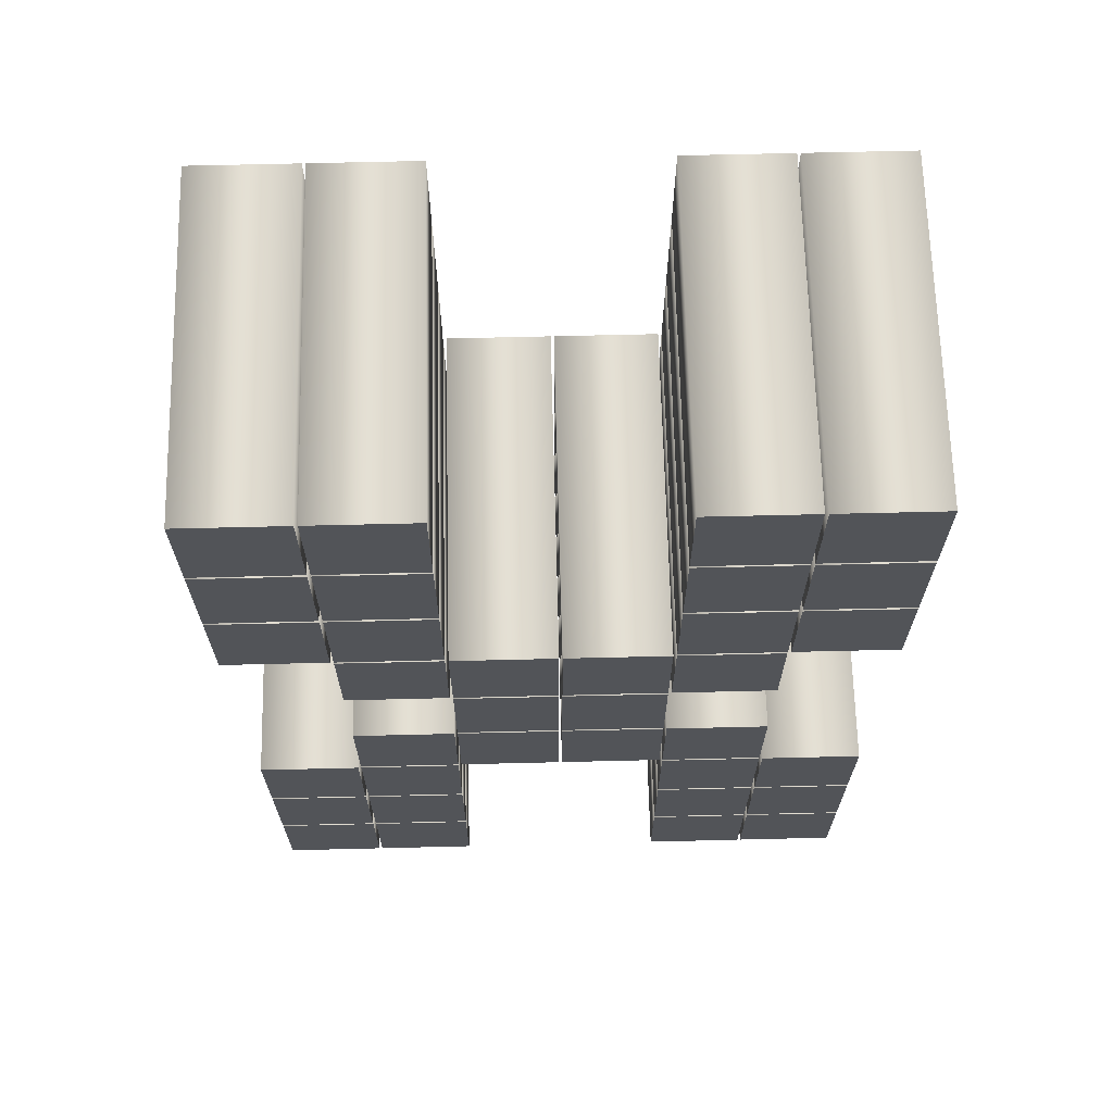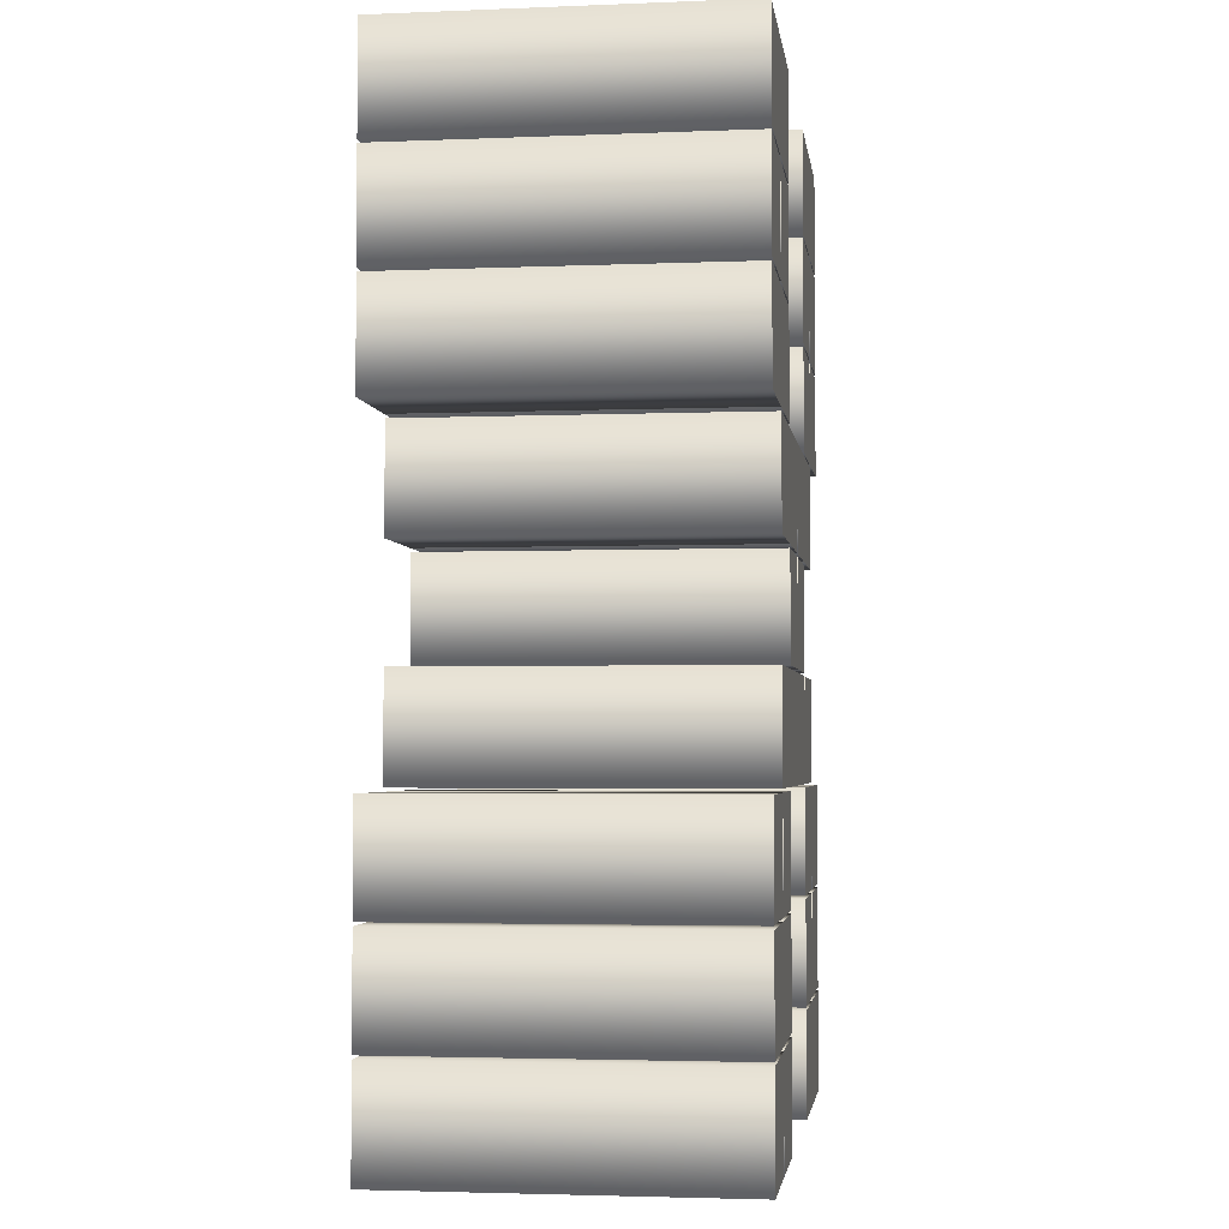
<metadata>
{"format":"obj","ext":"obj","renderer":"f3d","projection":"perspective","resolution":1024,"background":"white","views":[{"elev":67.1,"azim":178.6,"up":"+Y"},{"elev":-3.2,"azim":-82.3,"up":"+Y"}]}
</metadata>
<code>
o X
v 0.001957 0.1879 -0.1
v 0.06262 0.1879 -0.1
v 0.06262 0.2485 -0.1
v 0.001957 0.2485 -0.1
v 0.3151 -0.3131 -0.1
v 0.3757 -0.3131 -0.1
v 0.3757 -0.2524 -0.1
v 0.3151 -0.2524 -0.1
v 0.2524 -0.3131 -0.1
v 0.3131 -0.3131 -0.1
v 0.3131 -0.2524 -0.1
v 0.2524 -0.2524 -0.1
v 0.06458 -0.3131 -0.1
v 0.1252 -0.3131 -0.1
v 0.1252 -0.2524 -0.1
v 0.06458 -0.2524 -0.1
v 0.001957 -0.3131 -0.1
v 0.06262 -0.3131 -0.1
v 0.06262 -0.2524 -0.1
v 0.001957 -0.2524 -0.1
v 0.3151 -0.2505 -0.1
v 0.3757 -0.2505 -0.1
v 0.3757 -0.1898 -0.1
v 0.3151 -0.1898 -0.1
v 0.2524 -0.2505 -0.1
v 0.3131 -0.2505 -0.1
v 0.3131 -0.1898 -0.1
v 0.2524 -0.1898 -0.1
v 0.06458 -0.2505 -0.1
v 0.1252 -0.2505 -0.1
v 0.1252 -0.1898 -0.1
v 0.06458 -0.1898 -0.1
v 0.001957 -0.2505 -0.1
v 0.06262 -0.2505 -0.1
v 0.06262 -0.1898 -0.1
v 0.001957 -0.1898 -0.1
v 0.3151 -0.1879 -0.1
v 0.3757 -0.1879 -0.1
v 0.3757 -0.1272 -0.1
v 0.3151 -0.1272 -0.1
v 0.2524 -0.1879 -0.1
v 0.3131 -0.1879 -0.1
v 0.3131 -0.1272 -0.1
v 0.2524 -0.1272 -0.1
v 0.06458 -0.1879 -0.1
v 0.1252 -0.1879 -0.1
v 0.1252 -0.1272 -0.1
v 0.06458 -0.1272 -0.1
v 0.001957 -0.1879 -0.1
v 0.06262 -0.1879 -0.1
v 0.06262 -0.1272 -0.1
v 0.001957 -0.1272 -0.1
v 0.2524 -0.1252 -0.1
v 0.3131 -0.1252 -0.1
v 0.3131 -0.06458 -0.1
v 0.2524 -0.06458 -0.1
v 0.1898 -0.1252 -0.1
v 0.2505 -0.1252 -0.1
v 0.2505 -0.06458 -0.1
v 0.1898 -0.06458 -0.1
v 0.1272 -0.1252 -0.1
v 0.1879 -0.1252 -0.1
v 0.1879 -0.06458 -0.1
v 0.1272 -0.06458 -0.1
v 0.06458 -0.1252 -0.1
v 0.1252 -0.1252 -0.1
v 0.1252 -0.06458 -0.1
v 0.06458 -0.06458 -0.1
v 0.1898 -0.06262 -0.1
v 0.2505 -0.06262 -0.1
v 0.2505 -0.001957 -0.1
v 0.1898 -0.001957 -0.1
v 0.1272 -0.06262 -0.1
v 0.1879 -0.06262 -0.1
v 0.1879 -0.001957 -0.1
v 0.1272 -0.001957 -0.1
v 0.2524 -0 -0.1
v 0.3131 -0 -0.1
v 0.3131 0.06066 -0.1
v 0.2524 0.06066 -0.1
v 0.1898 -0 -0.1
v 0.2505 -0 -0.1
v 0.2505 0.06066 -0.1
v 0.1898 0.06066 -0.1
v 0.1272 -0 -0.1
v 0.1879 -0 -0.1
v 0.1879 0.06066 -0.1
v 0.1272 0.06066 -0.1
v 0.06458 -0 -0.1
v 0.1252 -0 -0.1
v 0.1252 0.06066 -0.1
v 0.06458 0.06066 -0.1
v 0.3151 0.06262 -0.1
v 0.3757 0.06262 -0.1
v 0.3757 0.1233 -0.1
v 0.3151 0.1233 -0.1
v 0.2524 0.06262 -0.1
v 0.3131 0.06262 -0.1
v 0.3131 0.1233 -0.1
v 0.2524 0.1233 -0.1
v 0.06458 0.06262 -0.1
v 0.1252 0.06262 -0.1
v 0.1252 0.1233 -0.1
v 0.06458 0.1233 -0.1
v 0.001957 0.06262 -0.1
v 0.06262 0.06262 -0.1
v 0.06262 0.1233 -0.1
v 0.001957 0.1233 -0.1
v 0.3151 0.1252 -0.1
v 0.3757 0.1252 -0.1
v 0.3757 0.1859 -0.1
v 0.3151 0.1859 -0.1
v 0.2524 0.1252 -0.1
v 0.3131 0.1252 -0.1
v 0.3131 0.1859 -0.1
v 0.2524 0.1859 -0.1
v 0.06458 0.1252 -0.1
v 0.1252 0.1252 -0.1
v 0.1252 0.1859 -0.1
v 0.06458 0.1859 -0.1
v 0.001957 0.1252 -0.1
v 0.06262 0.1252 -0.1
v 0.06262 0.1859 -0.1
v 0.001957 0.1859 -0.1
v 0.3151 0.1879 -0.1
v 0.3757 0.1879 -0.1
v 0.3757 0.2485 -0.1
v 0.3151 0.2485 -0.1
v 0.2524 0.1879 -0.1
v 0.3131 0.1879 -0.1
v 0.3131 0.2485 -0.1
v 0.2524 0.2485 -0.1
v 0.06458 0.1879 -0.1
v 0.1252 0.1879 -0.1
v 0.1252 0.2485 -0.1
v 0.06458 0.2485 -0.1
v 0.001957 0.1879 0.1
v 0.06262 0.1879 0.1
v 0.06262 0.2485 0.1
v 0.001957 0.2485 0.1
v 0.3151 -0.3131 0.1
v 0.3757 -0.3131 0.1
v 0.3757 -0.2524 0.1
v 0.3151 -0.2524 0.1
v 0.2524 -0.3131 0.1
v 0.3131 -0.3131 0.1
v 0.3131 -0.2524 0.1
v 0.2524 -0.2524 0.1
v 0.06458 -0.3131 0.1
v 0.1252 -0.3131 0.1
v 0.1252 -0.2524 0.1
v 0.06458 -0.2524 0.1
v 0.001957 -0.3131 0.1
v 0.06262 -0.3131 0.1
v 0.06262 -0.2524 0.1
v 0.001957 -0.2524 0.1
v 0.3151 -0.2505 0.1
v 0.3757 -0.2505 0.1
v 0.3757 -0.1898 0.1
v 0.3151 -0.1898 0.1
v 0.2524 -0.2505 0.1
v 0.3131 -0.2505 0.1
v 0.3131 -0.1898 0.1
v 0.2524 -0.1898 0.1
v 0.06458 -0.2505 0.1
v 0.1252 -0.2505 0.1
v 0.1252 -0.1898 0.1
v 0.06458 -0.1898 0.1
v 0.001957 -0.2505 0.1
v 0.06262 -0.2505 0.1
v 0.06262 -0.1898 0.1
v 0.001957 -0.1898 0.1
v 0.3151 -0.1879 0.1
v 0.3757 -0.1879 0.1
v 0.3757 -0.1272 0.1
v 0.3151 -0.1272 0.1
v 0.2524 -0.1879 0.1
v 0.3131 -0.1879 0.1
v 0.3131 -0.1272 0.1
v 0.2524 -0.1272 0.1
v 0.06458 -0.1879 0.1
v 0.1252 -0.1879 0.1
v 0.1252 -0.1272 0.1
v 0.06458 -0.1272 0.1
v 0.001957 -0.1879 0.1
v 0.06262 -0.1879 0.1
v 0.06262 -0.1272 0.1
v 0.001957 -0.1272 0.1
v 0.2524 -0.1252 0.1
v 0.3131 -0.1252 0.1
v 0.3131 -0.06458 0.1
v 0.2524 -0.06458 0.1
v 0.1898 -0.1252 0.1
v 0.2505 -0.1252 0.1
v 0.2505 -0.06458 0.1
v 0.1898 -0.06458 0.1
v 0.1272 -0.1252 0.1
v 0.1879 -0.1252 0.1
v 0.1879 -0.06458 0.1
v 0.1272 -0.06458 0.1
v 0.06458 -0.1252 0.1
v 0.1252 -0.1252 0.1
v 0.1252 -0.06458 0.1
v 0.06458 -0.06458 0.1
v 0.1898 -0.06262 0.1
v 0.2505 -0.06262 0.1
v 0.2505 -0.001957 0.1
v 0.1898 -0.001957 0.1
v 0.1272 -0.06262 0.1
v 0.1879 -0.06262 0.1
v 0.1879 -0.001957 0.1
v 0.1272 -0.001957 0.1
v 0.2524 0 0.1
v 0.3131 0 0.1
v 0.3131 0.06066 0.1
v 0.2524 0.06066 0.1
v 0.1898 0 0.1
v 0.2505 0 0.1
v 0.2505 0.06066 0.1
v 0.1898 0.06066 0.1
v 0.1272 0 0.1
v 0.1879 0 0.1
v 0.1879 0.06066 0.1
v 0.1272 0.06066 0.1
v 0.06458 0 0.1
v 0.1252 0 0.1
v 0.1252 0.06066 0.1
v 0.06458 0.06066 0.1
v 0.3151 0.06262 0.1
v 0.3757 0.06262 0.1
v 0.3757 0.1233 0.1
v 0.3151 0.1233 0.1
v 0.2524 0.06262 0.1
v 0.3131 0.06262 0.1
v 0.3131 0.1233 0.1
v 0.2524 0.1233 0.1
v 0.06458 0.06262 0.1
v 0.1252 0.06262 0.1
v 0.1252 0.1233 0.1
v 0.06458 0.1233 0.1
v 0.001957 0.06262 0.1
v 0.06262 0.06262 0.1
v 0.06262 0.1233 0.1
v 0.001957 0.1233 0.1
v 0.3151 0.1252 0.1
v 0.3757 0.1252 0.1
v 0.3757 0.1859 0.1
v 0.3151 0.1859 0.1
v 0.2524 0.1252 0.1
v 0.3131 0.1252 0.1
v 0.3131 0.1859 0.1
v 0.2524 0.1859 0.1
v 0.06458 0.1252 0.1
v 0.1252 0.1252 0.1
v 0.1252 0.1859 0.1
v 0.06458 0.1859 0.1
v 0.001957 0.1252 0.1
v 0.06262 0.1252 0.1
v 0.06262 0.1859 0.1
v 0.001957 0.1859 0.1
v 0.3151 0.1879 0.1
v 0.3757 0.1879 0.1
v 0.3757 0.2485 0.1
v 0.3151 0.2485 0.1
v 0.2524 0.1879 0.1
v 0.3131 0.1879 0.1
v 0.3131 0.2485 0.1
v 0.2524 0.2485 0.1
v 0.06458 0.1879 0.1
v 0.1252 0.1879 0.1
v 0.1252 0.2485 0.1
v 0.06458 0.2485 0.1
v 0.3151 -0.3131 0.1
v 0.3151 -0.3131 -0.1
v 0.3757 -0.3131 0.1
v 0.3757 -0.3131 -0.1
v 0.3757 -0.2524 0.1
v 0.3757 -0.2524 -0.1
v 0.3151 -0.2524 0.1
v 0.3151 -0.2524 -0.1
v 0.2524 -0.3131 0.1
v 0.2524 -0.3131 -0.1
v 0.3131 -0.3131 0.1
v 0.3131 -0.3131 -0.1
v 0.3131 -0.2524 0.1
v 0.3131 -0.2524 -0.1
v 0.2524 -0.2524 0.1
v 0.2524 -0.2524 -0.1
v 0.06458 -0.3131 0.1
v 0.06458 -0.3131 -0.1
v 0.1252 -0.3131 0.1
v 0.1252 -0.3131 -0.1
v 0.1252 -0.2524 0.1
v 0.1252 -0.2524 -0.1
v 0.06458 -0.2524 0.1
v 0.06458 -0.2524 -0.1
v 0.001957 -0.3131 0.1
v 0.001957 -0.3131 -0.1
v 0.06262 -0.3131 0.1
v 0.06262 -0.3131 -0.1
v 0.06262 -0.2524 0.1
v 0.06262 -0.2524 -0.1
v 0.001957 -0.2524 0.1
v 0.001957 -0.2524 -0.1
v 0.3151 -0.2505 0.1
v 0.3151 -0.2505 -0.1
v 0.3757 -0.2505 0.1
v 0.3757 -0.2505 -0.1
v 0.3757 -0.1898 0.1
v 0.3757 -0.1898 -0.1
v 0.3151 -0.1898 0.1
v 0.3151 -0.1898 -0.1
v 0.2524 -0.2505 0.1
v 0.2524 -0.2505 -0.1
v 0.3131 -0.2505 0.1
v 0.3131 -0.2505 -0.1
v 0.3131 -0.1898 0.1
v 0.3131 -0.1898 -0.1
v 0.2524 -0.1898 0.1
v 0.2524 -0.1898 -0.1
v 0.06458 -0.2505 0.1
v 0.06458 -0.2505 -0.1
v 0.1252 -0.2505 0.1
v 0.1252 -0.2505 -0.1
v 0.1252 -0.1898 0.1
v 0.1252 -0.1898 -0.1
v 0.06458 -0.1898 0.1
v 0.06458 -0.1898 -0.1
v 0.001957 -0.2505 0.1
v 0.001957 -0.2505 -0.1
v 0.06262 -0.2505 0.1
v 0.06262 -0.2505 -0.1
v 0.06262 -0.1898 0.1
v 0.06262 -0.1898 -0.1
v 0.001957 -0.1898 0.1
v 0.001957 -0.1898 -0.1
v 0.3151 -0.1879 0.1
v 0.3151 -0.1879 -0.1
v 0.3757 -0.1879 0.1
v 0.3757 -0.1879 -0.1
v 0.3757 -0.1272 0.1
v 0.3757 -0.1272 -0.1
v 0.3151 -0.1272 0.1
v 0.3151 -0.1272 -0.1
v 0.2524 -0.1879 0.1
v 0.2524 -0.1879 -0.1
v 0.3131 -0.1879 0.1
v 0.3131 -0.1879 -0.1
v 0.3131 -0.1272 0.1
v 0.3131 -0.1272 -0.1
v 0.2524 -0.1272 0.1
v 0.2524 -0.1272 -0.1
v 0.06458 -0.1879 0.1
v 0.06458 -0.1879 -0.1
v 0.1252 -0.1879 0.1
v 0.1252 -0.1879 -0.1
v 0.1252 -0.1272 0.1
v 0.1252 -0.1272 -0.1
v 0.06458 -0.1272 0.1
v 0.06458 -0.1272 -0.1
v 0.001957 -0.1879 0.1
v 0.001957 -0.1879 -0.1
v 0.06262 -0.1879 0.1
v 0.06262 -0.1879 -0.1
v 0.06262 -0.1272 0.1
v 0.06262 -0.1272 -0.1
v 0.001957 -0.1272 0.1
v 0.001957 -0.1272 -0.1
v 0.2524 -0.1252 0.1
v 0.2524 -0.1252 -0.1
v 0.3131 -0.1252 0.1
v 0.3131 -0.1252 -0.1
v 0.3131 -0.06458 0.1
v 0.3131 -0.06458 -0.1
v 0.2524 -0.06458 0.1
v 0.2524 -0.06458 -0.1
v 0.1898 -0.1252 0.1
v 0.1898 -0.1252 -0.1
v 0.2505 -0.1252 0.1
v 0.2505 -0.1252 -0.1
v 0.2505 -0.06458 0.1
v 0.2505 -0.06458 -0.1
v 0.1898 -0.06458 0.1
v 0.1898 -0.06458 -0.1
v 0.1272 -0.1252 0.1
v 0.1272 -0.1252 -0.1
v 0.1879 -0.1252 0.1
v 0.1879 -0.1252 -0.1
v 0.1879 -0.06458 0.1
v 0.1879 -0.06458 -0.1
v 0.1272 -0.06458 0.1
v 0.1272 -0.06458 -0.1
v 0.06458 -0.1252 0.1
v 0.06458 -0.1252 -0.1
v 0.1252 -0.1252 0.1
v 0.1252 -0.1252 -0.1
v 0.1252 -0.06458 0.1
v 0.1252 -0.06458 -0.1
v 0.06458 -0.06458 0.1
v 0.06458 -0.06458 -0.1
v 0.1898 -0.06262 0.1
v 0.1898 -0.06262 -0.1
v 0.2505 -0.06262 0.1
v 0.2505 -0.06262 -0.1
v 0.2505 -0.001957 0.1
v 0.2505 -0.001957 -0.1
v 0.1898 -0.001957 0.1
v 0.1898 -0.001957 -0.1
v 0.1272 -0.06262 0.1
v 0.1272 -0.06262 -0.1
v 0.1879 -0.06262 0.1
v 0.1879 -0.06262 -0.1
v 0.1879 -0.001957 0.1
v 0.1879 -0.001957 -0.1
v 0.1272 -0.001957 0.1
v 0.1272 -0.001957 -0.1
v 0.2524 0 0.1
v 0.2524 -0 -0.1
v 0.3131 0 0.1
v 0.3131 -0 -0.1
v 0.3131 0.06066 0.1
v 0.3131 0.06066 -0.1
v 0.2524 0.06066 0.1
v 0.2524 0.06066 -0.1
v 0.1898 0 0.1
v 0.1898 -0 -0.1
v 0.2505 0 0.1
v 0.2505 -0 -0.1
v 0.2505 0.06066 0.1
v 0.2505 0.06066 -0.1
v 0.1898 0.06066 0.1
v 0.1898 0.06066 -0.1
v 0.1272 0 0.1
v 0.1272 -0 -0.1
v 0.1879 0 0.1
v 0.1879 -0 -0.1
v 0.1879 0.06066 0.1
v 0.1879 0.06066 -0.1
v 0.1272 0.06066 0.1
v 0.1272 0.06066 -0.1
v 0.06458 0 0.1
v 0.06458 -0 -0.1
v 0.1252 0 0.1
v 0.1252 -0 -0.1
v 0.1252 0.06066 0.1
v 0.1252 0.06066 -0.1
v 0.06458 0.06066 0.1
v 0.06458 0.06066 -0.1
v 0.3151 0.06262 0.1
v 0.3151 0.06262 -0.1
v 0.3757 0.06262 0.1
v 0.3757 0.06262 -0.1
v 0.3757 0.1233 0.1
v 0.3757 0.1233 -0.1
v 0.3151 0.1233 0.1
v 0.3151 0.1233 -0.1
v 0.2524 0.06262 0.1
v 0.2524 0.06262 -0.1
v 0.3131 0.06262 0.1
v 0.3131 0.06262 -0.1
v 0.3131 0.1233 0.1
v 0.3131 0.1233 -0.1
v 0.2524 0.1233 0.1
v 0.2524 0.1233 -0.1
v 0.06458 0.06262 0.1
v 0.06458 0.06262 -0.1
v 0.1252 0.06262 0.1
v 0.1252 0.06262 -0.1
v 0.1252 0.1233 0.1
v 0.1252 0.1233 -0.1
v 0.06458 0.1233 0.1
v 0.06458 0.1233 -0.1
v 0.001957 0.06262 0.1
v 0.001957 0.06262 -0.1
v 0.06262 0.06262 0.1
v 0.06262 0.06262 -0.1
v 0.06262 0.1233 0.1
v 0.06262 0.1233 -0.1
v 0.001957 0.1233 0.1
v 0.001957 0.1233 -0.1
v 0.3151 0.1252 0.1
v 0.3151 0.1252 -0.1
v 0.3757 0.1252 0.1
v 0.3757 0.1252 -0.1
v 0.3757 0.1859 0.1
v 0.3757 0.1859 -0.1
v 0.3151 0.1859 0.1
v 0.3151 0.1859 -0.1
v 0.2524 0.1252 0.1
v 0.2524 0.1252 -0.1
v 0.3131 0.1252 0.1
v 0.3131 0.1252 -0.1
v 0.3131 0.1859 0.1
v 0.3131 0.1859 -0.1
v 0.2524 0.1859 0.1
v 0.2524 0.1859 -0.1
v 0.06458 0.1252 0.1
v 0.06458 0.1252 -0.1
v 0.1252 0.1252 0.1
v 0.1252 0.1252 -0.1
v 0.1252 0.1859 0.1
v 0.1252 0.1859 -0.1
v 0.06458 0.1859 0.1
v 0.06458 0.1859 -0.1
v 0.001957 0.1252 0.1
v 0.001957 0.1252 -0.1
v 0.06262 0.1252 0.1
v 0.06262 0.1252 -0.1
v 0.06262 0.1859 0.1
v 0.06262 0.1859 -0.1
v 0.001957 0.1859 0.1
v 0.001957 0.1859 -0.1
v 0.3151 0.1879 0.1
v 0.3151 0.1879 -0.1
v 0.3757 0.1879 0.1
v 0.3757 0.1879 -0.1
v 0.3757 0.2485 0.1
v 0.3757 0.2485 -0.1
v 0.3151 0.2485 0.1
v 0.3151 0.2485 -0.1
v 0.2524 0.1879 0.1
v 0.2524 0.1879 -0.1
v 0.3131 0.1879 0.1
v 0.3131 0.1879 -0.1
v 0.3131 0.2485 0.1
v 0.3131 0.2485 -0.1
v 0.2524 0.2485 0.1
v 0.2524 0.2485 -0.1
v 0.06458 0.1879 0.1
v 0.06458 0.1879 -0.1
v 0.1252 0.1879 0.1
v 0.1252 0.1879 -0.1
v 0.1252 0.2485 0.1
v 0.1252 0.2485 -0.1
v 0.06458 0.2485 0.1
v 0.06458 0.2485 -0.1
v 0.001957 0.1879 0.1
v 0.001957 0.1879 -0.1
v 0.06262 0.1879 0.1
v 0.06262 0.1879 -0.1
v 0.06262 0.2485 0.1
v 0.06262 0.2485 -0.1
v 0.001957 0.2485 0.1
v 0.001957 0.2485 -0.1
f 6 8 7
f 6 5 8
f 10 12 11
f 10 9 12
f 14 16 15
f 14 13 16
f 18 20 19
f 18 17 20
f 22 24 23
f 22 21 24
f 26 28 27
f 26 25 28
f 30 32 31
f 30 29 32
f 34 36 35
f 34 33 36
f 38 40 39
f 38 37 40
f 42 44 43
f 42 41 44
f 46 48 47
f 46 45 48
f 50 52 51
f 50 49 52
f 54 56 55
f 54 53 56
f 58 60 59
f 58 57 60
f 62 64 63
f 62 61 64
f 66 68 67
f 66 65 68
f 70 72 71
f 70 69 72
f 74 76 75
f 74 73 76
f 78 80 79
f 78 77 80
f 82 84 83
f 82 81 84
f 86 88 87
f 86 85 88
f 90 92 91
f 90 89 92
f 94 96 95
f 94 93 96
f 98 100 99
f 98 97 100
f 102 104 103
f 102 101 104
f 106 108 107
f 106 105 108
f 110 112 111
f 110 109 112
f 114 116 115
f 114 113 116
f 118 120 119
f 118 117 120
f 122 124 123
f 122 121 124
f 126 128 127
f 126 125 128
f 130 132 131
f 130 129 132
f 134 136 135
f 134 133 136
f 2 4 3
f 2 1 4
f 142 143 144
f 142 144 141
f 146 147 148
f 146 148 145
f 150 151 152
f 150 152 149
f 154 155 156
f 154 156 153
f 158 159 160
f 158 160 157
f 162 163 164
f 162 164 161
f 166 167 168
f 166 168 165
f 170 171 172
f 170 172 169
f 174 175 176
f 174 176 173
f 178 179 180
f 178 180 177
f 182 183 184
f 182 184 181
f 186 187 188
f 186 188 185
f 190 191 192
f 190 192 189
f 194 195 196
f 194 196 193
f 198 199 200
f 198 200 197
f 202 203 204
f 202 204 201
f 206 207 208
f 206 208 205
f 210 211 212
f 210 212 209
f 214 215 216
f 214 216 213
f 218 219 220
f 218 220 217
f 222 223 224
f 222 224 221
f 226 227 228
f 226 228 225
f 230 231 232
f 230 232 229
f 234 235 236
f 234 236 233
f 238 239 240
f 238 240 237
f 242 243 244
f 242 244 241
f 246 247 248
f 246 248 245
f 250 251 252
f 250 252 249
f 254 255 256
f 254 256 253
f 258 259 260
f 258 260 257
f 262 263 264
f 262 264 261
f 266 267 268
f 266 268 265
f 270 271 272
f 270 272 269
f 138 139 140
f 138 140 137
f 274 276 275 273
f 276 278 277 275
f 278 280 279 277
f 280 274 273 279
f 282 284 283 281
f 284 286 285 283
f 286 288 287 285
f 288 282 281 287
f 290 292 291 289
f 292 294 293 291
f 294 296 295 293
f 296 290 289 295
f 298 300 299 297
f 300 302 301 299
f 302 304 303 301
f 304 298 297 303
f 306 308 307 305
f 308 310 309 307
f 310 312 311 309
f 312 306 305 311
f 314 316 315 313
f 316 318 317 315
f 318 320 319 317
f 320 314 313 319
f 322 324 323 321
f 324 326 325 323
f 326 328 327 325
f 328 322 321 327
f 330 332 331 329
f 332 334 333 331
f 334 336 335 333
f 336 330 329 335
f 338 340 339 337
f 340 342 341 339
f 342 344 343 341
f 344 338 337 343
f 346 348 347 345
f 348 350 349 347
f 350 352 351 349
f 352 346 345 351
f 354 356 355 353
f 356 358 357 355
f 358 360 359 357
f 360 354 353 359
f 362 364 363 361
f 364 366 365 363
f 366 368 367 365
f 368 362 361 367
f 370 372 371 369
f 372 374 373 371
f 374 376 375 373
f 376 370 369 375
f 378 380 379 377
f 380 382 381 379
f 382 384 383 381
f 384 378 377 383
f 386 388 387 385
f 388 390 389 387
f 390 392 391 389
f 392 386 385 391
f 394 396 395 393
f 396 398 397 395
f 398 400 399 397
f 400 394 393 399
f 402 404 403 401
f 404 406 405 403
f 406 408 407 405
f 408 402 401 407
f 410 412 411 409
f 412 414 413 411
f 414 416 415 413
f 416 410 409 415
f 418 420 419 417
f 420 422 421 419
f 422 424 423 421
f 424 418 417 423
f 426 428 427 425
f 428 430 429 427
f 430 432 431 429
f 432 426 425 431
f 434 436 435 433
f 436 438 437 435
f 438 440 439 437
f 440 434 433 439
f 442 444 443 441
f 444 446 445 443
f 446 448 447 445
f 448 442 441 447
f 450 452 451 449
f 452 454 453 451
f 454 456 455 453
f 456 450 449 455
f 458 460 459 457
f 460 462 461 459
f 462 464 463 461
f 464 458 457 463
f 466 468 467 465
f 468 470 469 467
f 470 472 471 469
f 472 466 465 471
f 474 476 475 473
f 476 478 477 475
f 478 480 479 477
f 480 474 473 479
f 482 484 483 481
f 484 486 485 483
f 486 488 487 485
f 488 482 481 487
f 490 492 491 489
f 492 494 493 491
f 494 496 495 493
f 496 490 489 495
f 498 500 499 497
f 500 502 501 499
f 502 504 503 501
f 504 498 497 503
f 506 508 507 505
f 508 510 509 507
f 510 512 511 509
f 512 506 505 511
f 514 516 515 513
f 516 518 517 515
f 518 520 519 517
f 520 514 513 519
f 522 524 523 521
f 524 526 525 523
f 526 528 527 525
f 528 522 521 527
f 530 532 531 529
f 532 534 533 531
f 534 536 535 533
f 536 530 529 535
f 538 540 539 537
f 540 542 541 539
f 542 544 543 541
f 544 538 537 543

</code>
